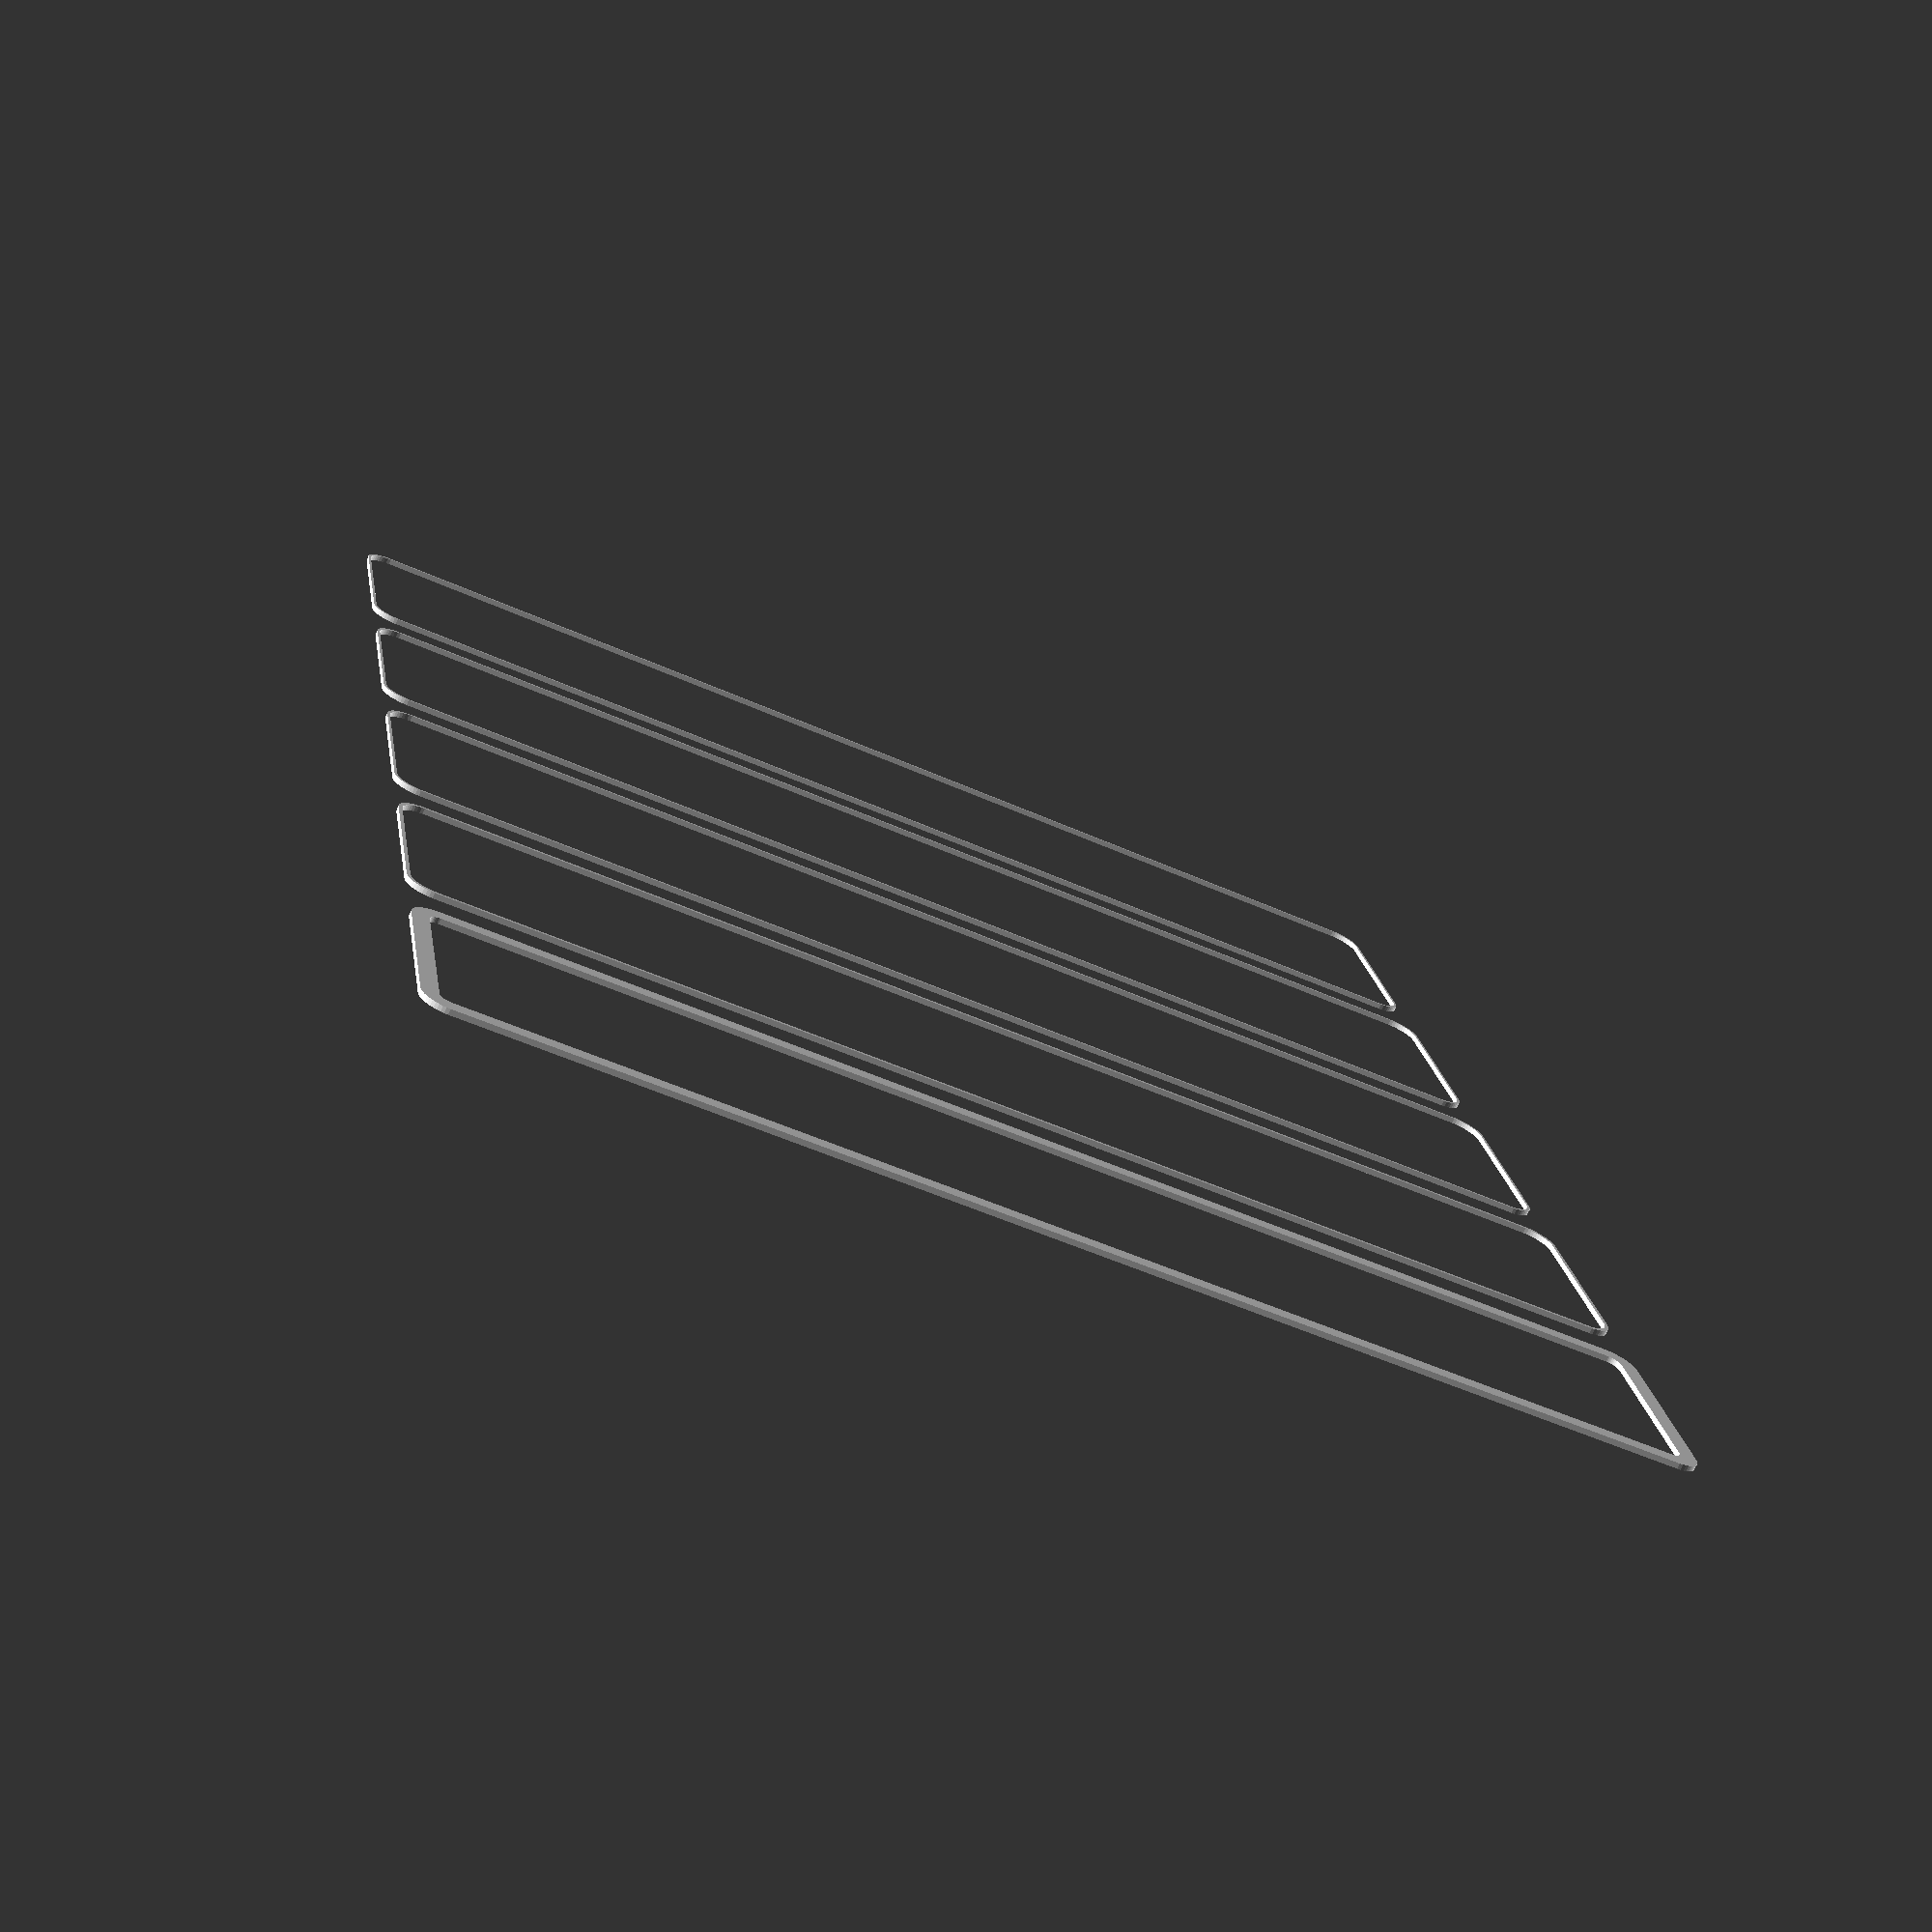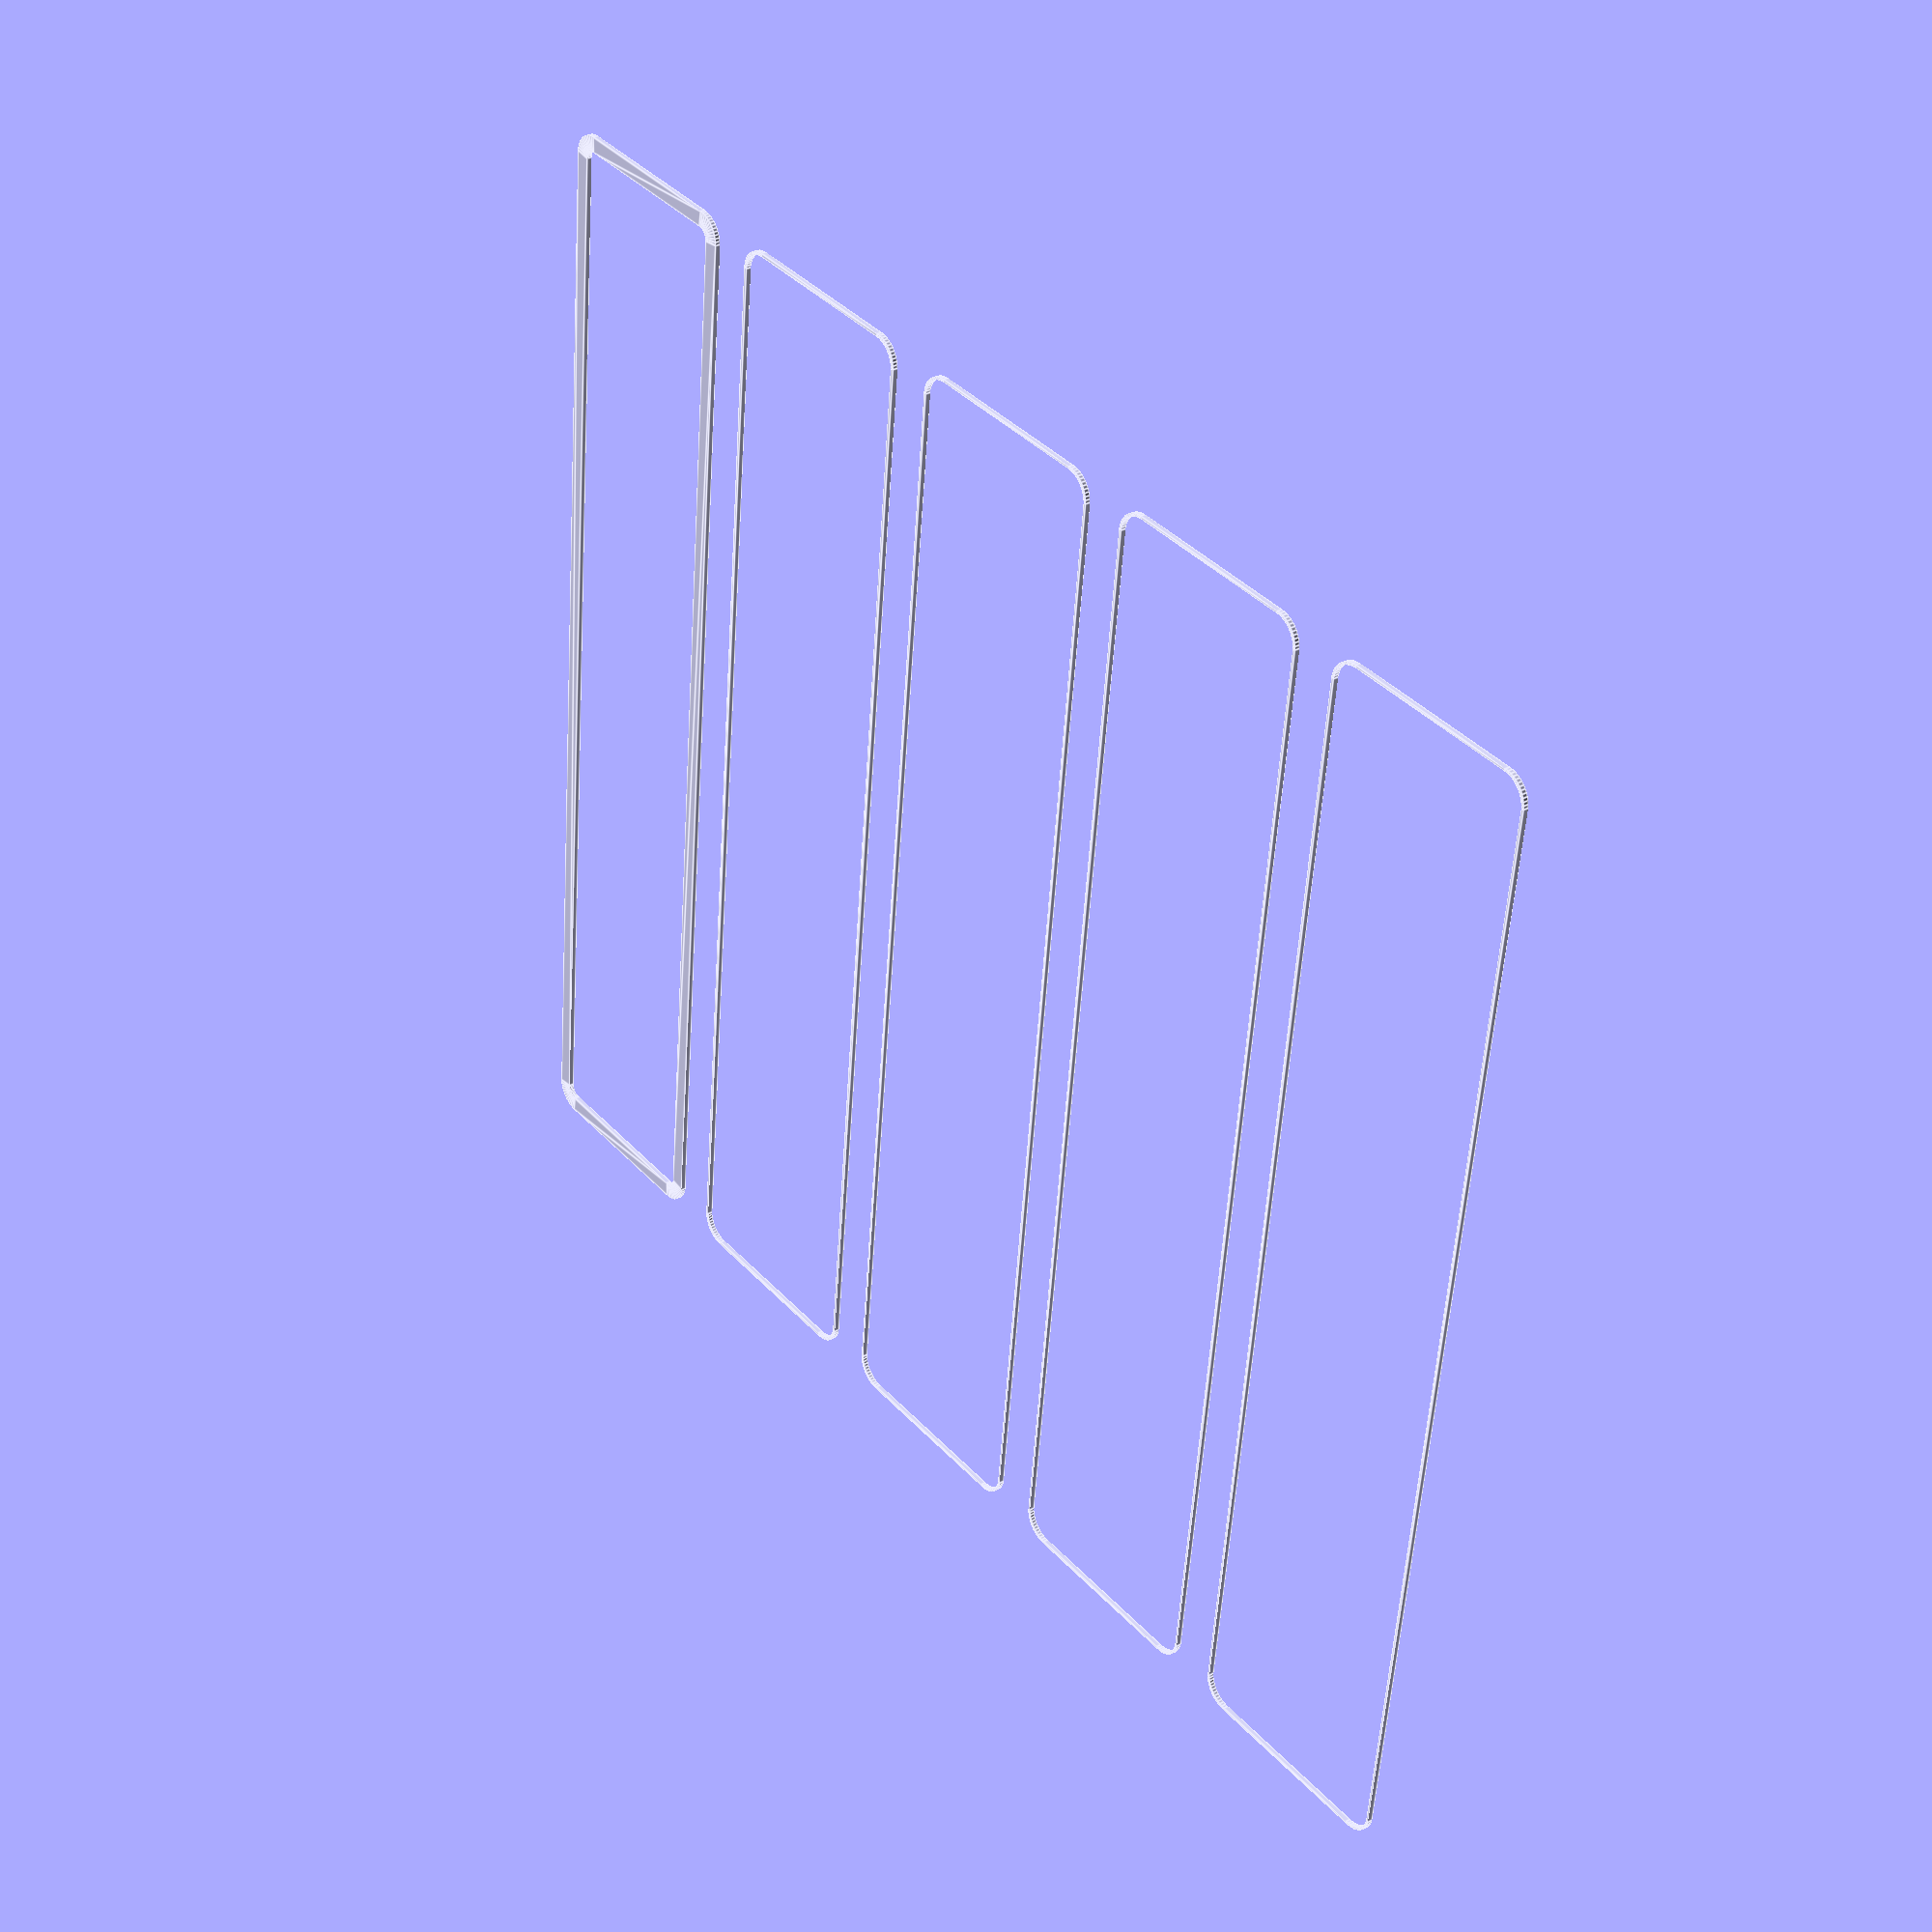
<openscad>
$fn = 50;


union() {
	translate(v = [0, 0, 0]) {
		projection() {
			intersection() {
				translate(v = [-500, -500, -13.5000000000]) {
					cube(size = [1000, 1000, 0.1000000000]);
				}
				difference() {
					union() {
						hull() {
							translate(v = [-107.5000000000, 17.5000000000, 0]) {
								cylinder(h = 30, r = 5);
							}
							translate(v = [107.5000000000, 17.5000000000, 0]) {
								cylinder(h = 30, r = 5);
							}
							translate(v = [-107.5000000000, -17.5000000000, 0]) {
								cylinder(h = 30, r = 5);
							}
							translate(v = [107.5000000000, -17.5000000000, 0]) {
								cylinder(h = 30, r = 5);
							}
						}
					}
					union() {
						translate(v = [-105.0000000000, -15.0000000000, 1]) {
							rotate(a = [0, 0, 0]) {
								difference() {
									union() {
										cylinder(h = 3, r = 2.9000000000);
										translate(v = [0, 0, -10.0000000000]) {
											cylinder(h = 10, r = 1.5000000000);
										}
										translate(v = [0, 0, -10.0000000000]) {
											cylinder(h = 10, r = 1.8000000000);
										}
										translate(v = [0, 0, -10.0000000000]) {
											cylinder(h = 10, r = 1.5000000000);
										}
									}
									union();
								}
							}
						}
						translate(v = [105.0000000000, -15.0000000000, 1]) {
							rotate(a = [0, 0, 0]) {
								difference() {
									union() {
										cylinder(h = 3, r = 2.9000000000);
										translate(v = [0, 0, -10.0000000000]) {
											cylinder(h = 10, r = 1.5000000000);
										}
										translate(v = [0, 0, -10.0000000000]) {
											cylinder(h = 10, r = 1.8000000000);
										}
										translate(v = [0, 0, -10.0000000000]) {
											cylinder(h = 10, r = 1.5000000000);
										}
									}
									union();
								}
							}
						}
						translate(v = [-105.0000000000, 15.0000000000, 1]) {
							rotate(a = [0, 0, 0]) {
								difference() {
									union() {
										cylinder(h = 3, r = 2.9000000000);
										translate(v = [0, 0, -10.0000000000]) {
											cylinder(h = 10, r = 1.5000000000);
										}
										translate(v = [0, 0, -10.0000000000]) {
											cylinder(h = 10, r = 1.8000000000);
										}
										translate(v = [0, 0, -10.0000000000]) {
											cylinder(h = 10, r = 1.5000000000);
										}
									}
									union();
								}
							}
						}
						translate(v = [105.0000000000, 15.0000000000, 1]) {
							rotate(a = [0, 0, 0]) {
								difference() {
									union() {
										cylinder(h = 3, r = 2.9000000000);
										translate(v = [0, 0, -10.0000000000]) {
											cylinder(h = 10, r = 1.5000000000);
										}
										translate(v = [0, 0, -10.0000000000]) {
											cylinder(h = 10, r = 1.8000000000);
										}
										translate(v = [0, 0, -10.0000000000]) {
											cylinder(h = 10, r = 1.5000000000);
										}
									}
									union();
								}
							}
						}
						translate(v = [0, 0, 1]) {
							hull() {
								union() {
									translate(v = [-107.2500000000, 17.2500000000, 4.7500000000]) {
										cylinder(h = 40.5000000000, r = 4.7500000000);
									}
									translate(v = [-107.2500000000, 17.2500000000, 4.7500000000]) {
										sphere(r = 4.7500000000);
									}
									translate(v = [-107.2500000000, 17.2500000000, 45.2500000000]) {
										sphere(r = 4.7500000000);
									}
								}
								union() {
									translate(v = [107.2500000000, 17.2500000000, 4.7500000000]) {
										cylinder(h = 40.5000000000, r = 4.7500000000);
									}
									translate(v = [107.2500000000, 17.2500000000, 4.7500000000]) {
										sphere(r = 4.7500000000);
									}
									translate(v = [107.2500000000, 17.2500000000, 45.2500000000]) {
										sphere(r = 4.7500000000);
									}
								}
								union() {
									translate(v = [-107.2500000000, -17.2500000000, 4.7500000000]) {
										cylinder(h = 40.5000000000, r = 4.7500000000);
									}
									translate(v = [-107.2500000000, -17.2500000000, 4.7500000000]) {
										sphere(r = 4.7500000000);
									}
									translate(v = [-107.2500000000, -17.2500000000, 45.2500000000]) {
										sphere(r = 4.7500000000);
									}
								}
								union() {
									translate(v = [107.2500000000, -17.2500000000, 4.7500000000]) {
										cylinder(h = 40.5000000000, r = 4.7500000000);
									}
									translate(v = [107.2500000000, -17.2500000000, 4.7500000000]) {
										sphere(r = 4.7500000000);
									}
									translate(v = [107.2500000000, -17.2500000000, 45.2500000000]) {
										sphere(r = 4.7500000000);
									}
								}
							}
						}
					}
				}
			}
		}
	}
	translate(v = [0, 54, 0]) {
		projection() {
			intersection() {
				translate(v = [-500, -500, -10.5000000000]) {
					cube(size = [1000, 1000, 0.1000000000]);
				}
				difference() {
					union() {
						hull() {
							translate(v = [-107.5000000000, 17.5000000000, 0]) {
								cylinder(h = 30, r = 5);
							}
							translate(v = [107.5000000000, 17.5000000000, 0]) {
								cylinder(h = 30, r = 5);
							}
							translate(v = [-107.5000000000, -17.5000000000, 0]) {
								cylinder(h = 30, r = 5);
							}
							translate(v = [107.5000000000, -17.5000000000, 0]) {
								cylinder(h = 30, r = 5);
							}
						}
					}
					union() {
						translate(v = [-105.0000000000, -15.0000000000, 1]) {
							rotate(a = [0, 0, 0]) {
								difference() {
									union() {
										cylinder(h = 3, r = 2.9000000000);
										translate(v = [0, 0, -10.0000000000]) {
											cylinder(h = 10, r = 1.5000000000);
										}
										translate(v = [0, 0, -10.0000000000]) {
											cylinder(h = 10, r = 1.8000000000);
										}
										translate(v = [0, 0, -10.0000000000]) {
											cylinder(h = 10, r = 1.5000000000);
										}
									}
									union();
								}
							}
						}
						translate(v = [105.0000000000, -15.0000000000, 1]) {
							rotate(a = [0, 0, 0]) {
								difference() {
									union() {
										cylinder(h = 3, r = 2.9000000000);
										translate(v = [0, 0, -10.0000000000]) {
											cylinder(h = 10, r = 1.5000000000);
										}
										translate(v = [0, 0, -10.0000000000]) {
											cylinder(h = 10, r = 1.8000000000);
										}
										translate(v = [0, 0, -10.0000000000]) {
											cylinder(h = 10, r = 1.5000000000);
										}
									}
									union();
								}
							}
						}
						translate(v = [-105.0000000000, 15.0000000000, 1]) {
							rotate(a = [0, 0, 0]) {
								difference() {
									union() {
										cylinder(h = 3, r = 2.9000000000);
										translate(v = [0, 0, -10.0000000000]) {
											cylinder(h = 10, r = 1.5000000000);
										}
										translate(v = [0, 0, -10.0000000000]) {
											cylinder(h = 10, r = 1.8000000000);
										}
										translate(v = [0, 0, -10.0000000000]) {
											cylinder(h = 10, r = 1.5000000000);
										}
									}
									union();
								}
							}
						}
						translate(v = [105.0000000000, 15.0000000000, 1]) {
							rotate(a = [0, 0, 0]) {
								difference() {
									union() {
										cylinder(h = 3, r = 2.9000000000);
										translate(v = [0, 0, -10.0000000000]) {
											cylinder(h = 10, r = 1.5000000000);
										}
										translate(v = [0, 0, -10.0000000000]) {
											cylinder(h = 10, r = 1.8000000000);
										}
										translate(v = [0, 0, -10.0000000000]) {
											cylinder(h = 10, r = 1.5000000000);
										}
									}
									union();
								}
							}
						}
						translate(v = [0, 0, 1]) {
							hull() {
								union() {
									translate(v = [-107.2500000000, 17.2500000000, 4.7500000000]) {
										cylinder(h = 40.5000000000, r = 4.7500000000);
									}
									translate(v = [-107.2500000000, 17.2500000000, 4.7500000000]) {
										sphere(r = 4.7500000000);
									}
									translate(v = [-107.2500000000, 17.2500000000, 45.2500000000]) {
										sphere(r = 4.7500000000);
									}
								}
								union() {
									translate(v = [107.2500000000, 17.2500000000, 4.7500000000]) {
										cylinder(h = 40.5000000000, r = 4.7500000000);
									}
									translate(v = [107.2500000000, 17.2500000000, 4.7500000000]) {
										sphere(r = 4.7500000000);
									}
									translate(v = [107.2500000000, 17.2500000000, 45.2500000000]) {
										sphere(r = 4.7500000000);
									}
								}
								union() {
									translate(v = [-107.2500000000, -17.2500000000, 4.7500000000]) {
										cylinder(h = 40.5000000000, r = 4.7500000000);
									}
									translate(v = [-107.2500000000, -17.2500000000, 4.7500000000]) {
										sphere(r = 4.7500000000);
									}
									translate(v = [-107.2500000000, -17.2500000000, 45.2500000000]) {
										sphere(r = 4.7500000000);
									}
								}
								union() {
									translate(v = [107.2500000000, -17.2500000000, 4.7500000000]) {
										cylinder(h = 40.5000000000, r = 4.7500000000);
									}
									translate(v = [107.2500000000, -17.2500000000, 4.7500000000]) {
										sphere(r = 4.7500000000);
									}
									translate(v = [107.2500000000, -17.2500000000, 45.2500000000]) {
										sphere(r = 4.7500000000);
									}
								}
							}
						}
					}
				}
			}
		}
	}
	translate(v = [0, 108, 0]) {
		projection() {
			intersection() {
				translate(v = [-500, -500, -7.5000000000]) {
					cube(size = [1000, 1000, 0.1000000000]);
				}
				difference() {
					union() {
						hull() {
							translate(v = [-107.5000000000, 17.5000000000, 0]) {
								cylinder(h = 30, r = 5);
							}
							translate(v = [107.5000000000, 17.5000000000, 0]) {
								cylinder(h = 30, r = 5);
							}
							translate(v = [-107.5000000000, -17.5000000000, 0]) {
								cylinder(h = 30, r = 5);
							}
							translate(v = [107.5000000000, -17.5000000000, 0]) {
								cylinder(h = 30, r = 5);
							}
						}
					}
					union() {
						translate(v = [-105.0000000000, -15.0000000000, 1]) {
							rotate(a = [0, 0, 0]) {
								difference() {
									union() {
										cylinder(h = 3, r = 2.9000000000);
										translate(v = [0, 0, -10.0000000000]) {
											cylinder(h = 10, r = 1.5000000000);
										}
										translate(v = [0, 0, -10.0000000000]) {
											cylinder(h = 10, r = 1.8000000000);
										}
										translate(v = [0, 0, -10.0000000000]) {
											cylinder(h = 10, r = 1.5000000000);
										}
									}
									union();
								}
							}
						}
						translate(v = [105.0000000000, -15.0000000000, 1]) {
							rotate(a = [0, 0, 0]) {
								difference() {
									union() {
										cylinder(h = 3, r = 2.9000000000);
										translate(v = [0, 0, -10.0000000000]) {
											cylinder(h = 10, r = 1.5000000000);
										}
										translate(v = [0, 0, -10.0000000000]) {
											cylinder(h = 10, r = 1.8000000000);
										}
										translate(v = [0, 0, -10.0000000000]) {
											cylinder(h = 10, r = 1.5000000000);
										}
									}
									union();
								}
							}
						}
						translate(v = [-105.0000000000, 15.0000000000, 1]) {
							rotate(a = [0, 0, 0]) {
								difference() {
									union() {
										cylinder(h = 3, r = 2.9000000000);
										translate(v = [0, 0, -10.0000000000]) {
											cylinder(h = 10, r = 1.5000000000);
										}
										translate(v = [0, 0, -10.0000000000]) {
											cylinder(h = 10, r = 1.8000000000);
										}
										translate(v = [0, 0, -10.0000000000]) {
											cylinder(h = 10, r = 1.5000000000);
										}
									}
									union();
								}
							}
						}
						translate(v = [105.0000000000, 15.0000000000, 1]) {
							rotate(a = [0, 0, 0]) {
								difference() {
									union() {
										cylinder(h = 3, r = 2.9000000000);
										translate(v = [0, 0, -10.0000000000]) {
											cylinder(h = 10, r = 1.5000000000);
										}
										translate(v = [0, 0, -10.0000000000]) {
											cylinder(h = 10, r = 1.8000000000);
										}
										translate(v = [0, 0, -10.0000000000]) {
											cylinder(h = 10, r = 1.5000000000);
										}
									}
									union();
								}
							}
						}
						translate(v = [0, 0, 1]) {
							hull() {
								union() {
									translate(v = [-107.2500000000, 17.2500000000, 4.7500000000]) {
										cylinder(h = 40.5000000000, r = 4.7500000000);
									}
									translate(v = [-107.2500000000, 17.2500000000, 4.7500000000]) {
										sphere(r = 4.7500000000);
									}
									translate(v = [-107.2500000000, 17.2500000000, 45.2500000000]) {
										sphere(r = 4.7500000000);
									}
								}
								union() {
									translate(v = [107.2500000000, 17.2500000000, 4.7500000000]) {
										cylinder(h = 40.5000000000, r = 4.7500000000);
									}
									translate(v = [107.2500000000, 17.2500000000, 4.7500000000]) {
										sphere(r = 4.7500000000);
									}
									translate(v = [107.2500000000, 17.2500000000, 45.2500000000]) {
										sphere(r = 4.7500000000);
									}
								}
								union() {
									translate(v = [-107.2500000000, -17.2500000000, 4.7500000000]) {
										cylinder(h = 40.5000000000, r = 4.7500000000);
									}
									translate(v = [-107.2500000000, -17.2500000000, 4.7500000000]) {
										sphere(r = 4.7500000000);
									}
									translate(v = [-107.2500000000, -17.2500000000, 45.2500000000]) {
										sphere(r = 4.7500000000);
									}
								}
								union() {
									translate(v = [107.2500000000, -17.2500000000, 4.7500000000]) {
										cylinder(h = 40.5000000000, r = 4.7500000000);
									}
									translate(v = [107.2500000000, -17.2500000000, 4.7500000000]) {
										sphere(r = 4.7500000000);
									}
									translate(v = [107.2500000000, -17.2500000000, 45.2500000000]) {
										sphere(r = 4.7500000000);
									}
								}
							}
						}
					}
				}
			}
		}
	}
	translate(v = [0, 162, 0]) {
		projection() {
			intersection() {
				translate(v = [-500, -500, -4.5000000000]) {
					cube(size = [1000, 1000, 0.1000000000]);
				}
				difference() {
					union() {
						hull() {
							translate(v = [-107.5000000000, 17.5000000000, 0]) {
								cylinder(h = 30, r = 5);
							}
							translate(v = [107.5000000000, 17.5000000000, 0]) {
								cylinder(h = 30, r = 5);
							}
							translate(v = [-107.5000000000, -17.5000000000, 0]) {
								cylinder(h = 30, r = 5);
							}
							translate(v = [107.5000000000, -17.5000000000, 0]) {
								cylinder(h = 30, r = 5);
							}
						}
					}
					union() {
						translate(v = [-105.0000000000, -15.0000000000, 1]) {
							rotate(a = [0, 0, 0]) {
								difference() {
									union() {
										cylinder(h = 3, r = 2.9000000000);
										translate(v = [0, 0, -10.0000000000]) {
											cylinder(h = 10, r = 1.5000000000);
										}
										translate(v = [0, 0, -10.0000000000]) {
											cylinder(h = 10, r = 1.8000000000);
										}
										translate(v = [0, 0, -10.0000000000]) {
											cylinder(h = 10, r = 1.5000000000);
										}
									}
									union();
								}
							}
						}
						translate(v = [105.0000000000, -15.0000000000, 1]) {
							rotate(a = [0, 0, 0]) {
								difference() {
									union() {
										cylinder(h = 3, r = 2.9000000000);
										translate(v = [0, 0, -10.0000000000]) {
											cylinder(h = 10, r = 1.5000000000);
										}
										translate(v = [0, 0, -10.0000000000]) {
											cylinder(h = 10, r = 1.8000000000);
										}
										translate(v = [0, 0, -10.0000000000]) {
											cylinder(h = 10, r = 1.5000000000);
										}
									}
									union();
								}
							}
						}
						translate(v = [-105.0000000000, 15.0000000000, 1]) {
							rotate(a = [0, 0, 0]) {
								difference() {
									union() {
										cylinder(h = 3, r = 2.9000000000);
										translate(v = [0, 0, -10.0000000000]) {
											cylinder(h = 10, r = 1.5000000000);
										}
										translate(v = [0, 0, -10.0000000000]) {
											cylinder(h = 10, r = 1.8000000000);
										}
										translate(v = [0, 0, -10.0000000000]) {
											cylinder(h = 10, r = 1.5000000000);
										}
									}
									union();
								}
							}
						}
						translate(v = [105.0000000000, 15.0000000000, 1]) {
							rotate(a = [0, 0, 0]) {
								difference() {
									union() {
										cylinder(h = 3, r = 2.9000000000);
										translate(v = [0, 0, -10.0000000000]) {
											cylinder(h = 10, r = 1.5000000000);
										}
										translate(v = [0, 0, -10.0000000000]) {
											cylinder(h = 10, r = 1.8000000000);
										}
										translate(v = [0, 0, -10.0000000000]) {
											cylinder(h = 10, r = 1.5000000000);
										}
									}
									union();
								}
							}
						}
						translate(v = [0, 0, 1]) {
							hull() {
								union() {
									translate(v = [-107.2500000000, 17.2500000000, 4.7500000000]) {
										cylinder(h = 40.5000000000, r = 4.7500000000);
									}
									translate(v = [-107.2500000000, 17.2500000000, 4.7500000000]) {
										sphere(r = 4.7500000000);
									}
									translate(v = [-107.2500000000, 17.2500000000, 45.2500000000]) {
										sphere(r = 4.7500000000);
									}
								}
								union() {
									translate(v = [107.2500000000, 17.2500000000, 4.7500000000]) {
										cylinder(h = 40.5000000000, r = 4.7500000000);
									}
									translate(v = [107.2500000000, 17.2500000000, 4.7500000000]) {
										sphere(r = 4.7500000000);
									}
									translate(v = [107.2500000000, 17.2500000000, 45.2500000000]) {
										sphere(r = 4.7500000000);
									}
								}
								union() {
									translate(v = [-107.2500000000, -17.2500000000, 4.7500000000]) {
										cylinder(h = 40.5000000000, r = 4.7500000000);
									}
									translate(v = [-107.2500000000, -17.2500000000, 4.7500000000]) {
										sphere(r = 4.7500000000);
									}
									translate(v = [-107.2500000000, -17.2500000000, 45.2500000000]) {
										sphere(r = 4.7500000000);
									}
								}
								union() {
									translate(v = [107.2500000000, -17.2500000000, 4.7500000000]) {
										cylinder(h = 40.5000000000, r = 4.7500000000);
									}
									translate(v = [107.2500000000, -17.2500000000, 4.7500000000]) {
										sphere(r = 4.7500000000);
									}
									translate(v = [107.2500000000, -17.2500000000, 45.2500000000]) {
										sphere(r = 4.7500000000);
									}
								}
							}
						}
					}
				}
			}
		}
	}
	translate(v = [0, 216, 0]) {
		projection() {
			intersection() {
				translate(v = [-500, -500, -1.5000000000]) {
					cube(size = [1000, 1000, 0.1000000000]);
				}
				difference() {
					union() {
						hull() {
							translate(v = [-107.5000000000, 17.5000000000, 0]) {
								cylinder(h = 30, r = 5);
							}
							translate(v = [107.5000000000, 17.5000000000, 0]) {
								cylinder(h = 30, r = 5);
							}
							translate(v = [-107.5000000000, -17.5000000000, 0]) {
								cylinder(h = 30, r = 5);
							}
							translate(v = [107.5000000000, -17.5000000000, 0]) {
								cylinder(h = 30, r = 5);
							}
						}
					}
					union() {
						translate(v = [-105.0000000000, -15.0000000000, 1]) {
							rotate(a = [0, 0, 0]) {
								difference() {
									union() {
										cylinder(h = 3, r = 2.9000000000);
										translate(v = [0, 0, -10.0000000000]) {
											cylinder(h = 10, r = 1.5000000000);
										}
										translate(v = [0, 0, -10.0000000000]) {
											cylinder(h = 10, r = 1.8000000000);
										}
										translate(v = [0, 0, -10.0000000000]) {
											cylinder(h = 10, r = 1.5000000000);
										}
									}
									union();
								}
							}
						}
						translate(v = [105.0000000000, -15.0000000000, 1]) {
							rotate(a = [0, 0, 0]) {
								difference() {
									union() {
										cylinder(h = 3, r = 2.9000000000);
										translate(v = [0, 0, -10.0000000000]) {
											cylinder(h = 10, r = 1.5000000000);
										}
										translate(v = [0, 0, -10.0000000000]) {
											cylinder(h = 10, r = 1.8000000000);
										}
										translate(v = [0, 0, -10.0000000000]) {
											cylinder(h = 10, r = 1.5000000000);
										}
									}
									union();
								}
							}
						}
						translate(v = [-105.0000000000, 15.0000000000, 1]) {
							rotate(a = [0, 0, 0]) {
								difference() {
									union() {
										cylinder(h = 3, r = 2.9000000000);
										translate(v = [0, 0, -10.0000000000]) {
											cylinder(h = 10, r = 1.5000000000);
										}
										translate(v = [0, 0, -10.0000000000]) {
											cylinder(h = 10, r = 1.8000000000);
										}
										translate(v = [0, 0, -10.0000000000]) {
											cylinder(h = 10, r = 1.5000000000);
										}
									}
									union();
								}
							}
						}
						translate(v = [105.0000000000, 15.0000000000, 1]) {
							rotate(a = [0, 0, 0]) {
								difference() {
									union() {
										cylinder(h = 3, r = 2.9000000000);
										translate(v = [0, 0, -10.0000000000]) {
											cylinder(h = 10, r = 1.5000000000);
										}
										translate(v = [0, 0, -10.0000000000]) {
											cylinder(h = 10, r = 1.8000000000);
										}
										translate(v = [0, 0, -10.0000000000]) {
											cylinder(h = 10, r = 1.5000000000);
										}
									}
									union();
								}
							}
						}
						translate(v = [0, 0, 1]) {
							hull() {
								union() {
									translate(v = [-107.2500000000, 17.2500000000, 4.7500000000]) {
										cylinder(h = 40.5000000000, r = 4.7500000000);
									}
									translate(v = [-107.2500000000, 17.2500000000, 4.7500000000]) {
										sphere(r = 4.7500000000);
									}
									translate(v = [-107.2500000000, 17.2500000000, 45.2500000000]) {
										sphere(r = 4.7500000000);
									}
								}
								union() {
									translate(v = [107.2500000000, 17.2500000000, 4.7500000000]) {
										cylinder(h = 40.5000000000, r = 4.7500000000);
									}
									translate(v = [107.2500000000, 17.2500000000, 4.7500000000]) {
										sphere(r = 4.7500000000);
									}
									translate(v = [107.2500000000, 17.2500000000, 45.2500000000]) {
										sphere(r = 4.7500000000);
									}
								}
								union() {
									translate(v = [-107.2500000000, -17.2500000000, 4.7500000000]) {
										cylinder(h = 40.5000000000, r = 4.7500000000);
									}
									translate(v = [-107.2500000000, -17.2500000000, 4.7500000000]) {
										sphere(r = 4.7500000000);
									}
									translate(v = [-107.2500000000, -17.2500000000, 45.2500000000]) {
										sphere(r = 4.7500000000);
									}
								}
								union() {
									translate(v = [107.2500000000, -17.2500000000, 4.7500000000]) {
										cylinder(h = 40.5000000000, r = 4.7500000000);
									}
									translate(v = [107.2500000000, -17.2500000000, 4.7500000000]) {
										sphere(r = 4.7500000000);
									}
									translate(v = [107.2500000000, -17.2500000000, 45.2500000000]) {
										sphere(r = 4.7500000000);
									}
								}
							}
						}
					}
				}
			}
		}
	}
	translate(v = [0, 270, 0]) {
		projection() {
			intersection() {
				translate(v = [-500, -500, 1.5000000000]) {
					cube(size = [1000, 1000, 0.1000000000]);
				}
				difference() {
					union() {
						hull() {
							translate(v = [-107.5000000000, 17.5000000000, 0]) {
								cylinder(h = 30, r = 5);
							}
							translate(v = [107.5000000000, 17.5000000000, 0]) {
								cylinder(h = 30, r = 5);
							}
							translate(v = [-107.5000000000, -17.5000000000, 0]) {
								cylinder(h = 30, r = 5);
							}
							translate(v = [107.5000000000, -17.5000000000, 0]) {
								cylinder(h = 30, r = 5);
							}
						}
					}
					union() {
						translate(v = [-105.0000000000, -15.0000000000, 1]) {
							rotate(a = [0, 0, 0]) {
								difference() {
									union() {
										cylinder(h = 3, r = 2.9000000000);
										translate(v = [0, 0, -10.0000000000]) {
											cylinder(h = 10, r = 1.5000000000);
										}
										translate(v = [0, 0, -10.0000000000]) {
											cylinder(h = 10, r = 1.8000000000);
										}
										translate(v = [0, 0, -10.0000000000]) {
											cylinder(h = 10, r = 1.5000000000);
										}
									}
									union();
								}
							}
						}
						translate(v = [105.0000000000, -15.0000000000, 1]) {
							rotate(a = [0, 0, 0]) {
								difference() {
									union() {
										cylinder(h = 3, r = 2.9000000000);
										translate(v = [0, 0, -10.0000000000]) {
											cylinder(h = 10, r = 1.5000000000);
										}
										translate(v = [0, 0, -10.0000000000]) {
											cylinder(h = 10, r = 1.8000000000);
										}
										translate(v = [0, 0, -10.0000000000]) {
											cylinder(h = 10, r = 1.5000000000);
										}
									}
									union();
								}
							}
						}
						translate(v = [-105.0000000000, 15.0000000000, 1]) {
							rotate(a = [0, 0, 0]) {
								difference() {
									union() {
										cylinder(h = 3, r = 2.9000000000);
										translate(v = [0, 0, -10.0000000000]) {
											cylinder(h = 10, r = 1.5000000000);
										}
										translate(v = [0, 0, -10.0000000000]) {
											cylinder(h = 10, r = 1.8000000000);
										}
										translate(v = [0, 0, -10.0000000000]) {
											cylinder(h = 10, r = 1.5000000000);
										}
									}
									union();
								}
							}
						}
						translate(v = [105.0000000000, 15.0000000000, 1]) {
							rotate(a = [0, 0, 0]) {
								difference() {
									union() {
										cylinder(h = 3, r = 2.9000000000);
										translate(v = [0, 0, -10.0000000000]) {
											cylinder(h = 10, r = 1.5000000000);
										}
										translate(v = [0, 0, -10.0000000000]) {
											cylinder(h = 10, r = 1.8000000000);
										}
										translate(v = [0, 0, -10.0000000000]) {
											cylinder(h = 10, r = 1.5000000000);
										}
									}
									union();
								}
							}
						}
						translate(v = [0, 0, 1]) {
							hull() {
								union() {
									translate(v = [-107.2500000000, 17.2500000000, 4.7500000000]) {
										cylinder(h = 40.5000000000, r = 4.7500000000);
									}
									translate(v = [-107.2500000000, 17.2500000000, 4.7500000000]) {
										sphere(r = 4.7500000000);
									}
									translate(v = [-107.2500000000, 17.2500000000, 45.2500000000]) {
										sphere(r = 4.7500000000);
									}
								}
								union() {
									translate(v = [107.2500000000, 17.2500000000, 4.7500000000]) {
										cylinder(h = 40.5000000000, r = 4.7500000000);
									}
									translate(v = [107.2500000000, 17.2500000000, 4.7500000000]) {
										sphere(r = 4.7500000000);
									}
									translate(v = [107.2500000000, 17.2500000000, 45.2500000000]) {
										sphere(r = 4.7500000000);
									}
								}
								union() {
									translate(v = [-107.2500000000, -17.2500000000, 4.7500000000]) {
										cylinder(h = 40.5000000000, r = 4.7500000000);
									}
									translate(v = [-107.2500000000, -17.2500000000, 4.7500000000]) {
										sphere(r = 4.7500000000);
									}
									translate(v = [-107.2500000000, -17.2500000000, 45.2500000000]) {
										sphere(r = 4.7500000000);
									}
								}
								union() {
									translate(v = [107.2500000000, -17.2500000000, 4.7500000000]) {
										cylinder(h = 40.5000000000, r = 4.7500000000);
									}
									translate(v = [107.2500000000, -17.2500000000, 4.7500000000]) {
										sphere(r = 4.7500000000);
									}
									translate(v = [107.2500000000, -17.2500000000, 45.2500000000]) {
										sphere(r = 4.7500000000);
									}
								}
							}
						}
					}
				}
			}
		}
	}
	translate(v = [0, 324, 0]) {
		projection() {
			intersection() {
				translate(v = [-500, -500, 4.5000000000]) {
					cube(size = [1000, 1000, 0.1000000000]);
				}
				difference() {
					union() {
						hull() {
							translate(v = [-107.5000000000, 17.5000000000, 0]) {
								cylinder(h = 30, r = 5);
							}
							translate(v = [107.5000000000, 17.5000000000, 0]) {
								cylinder(h = 30, r = 5);
							}
							translate(v = [-107.5000000000, -17.5000000000, 0]) {
								cylinder(h = 30, r = 5);
							}
							translate(v = [107.5000000000, -17.5000000000, 0]) {
								cylinder(h = 30, r = 5);
							}
						}
					}
					union() {
						translate(v = [-105.0000000000, -15.0000000000, 1]) {
							rotate(a = [0, 0, 0]) {
								difference() {
									union() {
										cylinder(h = 3, r = 2.9000000000);
										translate(v = [0, 0, -10.0000000000]) {
											cylinder(h = 10, r = 1.5000000000);
										}
										translate(v = [0, 0, -10.0000000000]) {
											cylinder(h = 10, r = 1.8000000000);
										}
										translate(v = [0, 0, -10.0000000000]) {
											cylinder(h = 10, r = 1.5000000000);
										}
									}
									union();
								}
							}
						}
						translate(v = [105.0000000000, -15.0000000000, 1]) {
							rotate(a = [0, 0, 0]) {
								difference() {
									union() {
										cylinder(h = 3, r = 2.9000000000);
										translate(v = [0, 0, -10.0000000000]) {
											cylinder(h = 10, r = 1.5000000000);
										}
										translate(v = [0, 0, -10.0000000000]) {
											cylinder(h = 10, r = 1.8000000000);
										}
										translate(v = [0, 0, -10.0000000000]) {
											cylinder(h = 10, r = 1.5000000000);
										}
									}
									union();
								}
							}
						}
						translate(v = [-105.0000000000, 15.0000000000, 1]) {
							rotate(a = [0, 0, 0]) {
								difference() {
									union() {
										cylinder(h = 3, r = 2.9000000000);
										translate(v = [0, 0, -10.0000000000]) {
											cylinder(h = 10, r = 1.5000000000);
										}
										translate(v = [0, 0, -10.0000000000]) {
											cylinder(h = 10, r = 1.8000000000);
										}
										translate(v = [0, 0, -10.0000000000]) {
											cylinder(h = 10, r = 1.5000000000);
										}
									}
									union();
								}
							}
						}
						translate(v = [105.0000000000, 15.0000000000, 1]) {
							rotate(a = [0, 0, 0]) {
								difference() {
									union() {
										cylinder(h = 3, r = 2.9000000000);
										translate(v = [0, 0, -10.0000000000]) {
											cylinder(h = 10, r = 1.5000000000);
										}
										translate(v = [0, 0, -10.0000000000]) {
											cylinder(h = 10, r = 1.8000000000);
										}
										translate(v = [0, 0, -10.0000000000]) {
											cylinder(h = 10, r = 1.5000000000);
										}
									}
									union();
								}
							}
						}
						translate(v = [0, 0, 1]) {
							hull() {
								union() {
									translate(v = [-107.2500000000, 17.2500000000, 4.7500000000]) {
										cylinder(h = 40.5000000000, r = 4.7500000000);
									}
									translate(v = [-107.2500000000, 17.2500000000, 4.7500000000]) {
										sphere(r = 4.7500000000);
									}
									translate(v = [-107.2500000000, 17.2500000000, 45.2500000000]) {
										sphere(r = 4.7500000000);
									}
								}
								union() {
									translate(v = [107.2500000000, 17.2500000000, 4.7500000000]) {
										cylinder(h = 40.5000000000, r = 4.7500000000);
									}
									translate(v = [107.2500000000, 17.2500000000, 4.7500000000]) {
										sphere(r = 4.7500000000);
									}
									translate(v = [107.2500000000, 17.2500000000, 45.2500000000]) {
										sphere(r = 4.7500000000);
									}
								}
								union() {
									translate(v = [-107.2500000000, -17.2500000000, 4.7500000000]) {
										cylinder(h = 40.5000000000, r = 4.7500000000);
									}
									translate(v = [-107.2500000000, -17.2500000000, 4.7500000000]) {
										sphere(r = 4.7500000000);
									}
									translate(v = [-107.2500000000, -17.2500000000, 45.2500000000]) {
										sphere(r = 4.7500000000);
									}
								}
								union() {
									translate(v = [107.2500000000, -17.2500000000, 4.7500000000]) {
										cylinder(h = 40.5000000000, r = 4.7500000000);
									}
									translate(v = [107.2500000000, -17.2500000000, 4.7500000000]) {
										sphere(r = 4.7500000000);
									}
									translate(v = [107.2500000000, -17.2500000000, 45.2500000000]) {
										sphere(r = 4.7500000000);
									}
								}
							}
						}
					}
				}
			}
		}
	}
	translate(v = [0, 378, 0]) {
		projection() {
			intersection() {
				translate(v = [-500, -500, 7.5000000000]) {
					cube(size = [1000, 1000, 0.1000000000]);
				}
				difference() {
					union() {
						hull() {
							translate(v = [-107.5000000000, 17.5000000000, 0]) {
								cylinder(h = 30, r = 5);
							}
							translate(v = [107.5000000000, 17.5000000000, 0]) {
								cylinder(h = 30, r = 5);
							}
							translate(v = [-107.5000000000, -17.5000000000, 0]) {
								cylinder(h = 30, r = 5);
							}
							translate(v = [107.5000000000, -17.5000000000, 0]) {
								cylinder(h = 30, r = 5);
							}
						}
					}
					union() {
						translate(v = [-105.0000000000, -15.0000000000, 1]) {
							rotate(a = [0, 0, 0]) {
								difference() {
									union() {
										cylinder(h = 3, r = 2.9000000000);
										translate(v = [0, 0, -10.0000000000]) {
											cylinder(h = 10, r = 1.5000000000);
										}
										translate(v = [0, 0, -10.0000000000]) {
											cylinder(h = 10, r = 1.8000000000);
										}
										translate(v = [0, 0, -10.0000000000]) {
											cylinder(h = 10, r = 1.5000000000);
										}
									}
									union();
								}
							}
						}
						translate(v = [105.0000000000, -15.0000000000, 1]) {
							rotate(a = [0, 0, 0]) {
								difference() {
									union() {
										cylinder(h = 3, r = 2.9000000000);
										translate(v = [0, 0, -10.0000000000]) {
											cylinder(h = 10, r = 1.5000000000);
										}
										translate(v = [0, 0, -10.0000000000]) {
											cylinder(h = 10, r = 1.8000000000);
										}
										translate(v = [0, 0, -10.0000000000]) {
											cylinder(h = 10, r = 1.5000000000);
										}
									}
									union();
								}
							}
						}
						translate(v = [-105.0000000000, 15.0000000000, 1]) {
							rotate(a = [0, 0, 0]) {
								difference() {
									union() {
										cylinder(h = 3, r = 2.9000000000);
										translate(v = [0, 0, -10.0000000000]) {
											cylinder(h = 10, r = 1.5000000000);
										}
										translate(v = [0, 0, -10.0000000000]) {
											cylinder(h = 10, r = 1.8000000000);
										}
										translate(v = [0, 0, -10.0000000000]) {
											cylinder(h = 10, r = 1.5000000000);
										}
									}
									union();
								}
							}
						}
						translate(v = [105.0000000000, 15.0000000000, 1]) {
							rotate(a = [0, 0, 0]) {
								difference() {
									union() {
										cylinder(h = 3, r = 2.9000000000);
										translate(v = [0, 0, -10.0000000000]) {
											cylinder(h = 10, r = 1.5000000000);
										}
										translate(v = [0, 0, -10.0000000000]) {
											cylinder(h = 10, r = 1.8000000000);
										}
										translate(v = [0, 0, -10.0000000000]) {
											cylinder(h = 10, r = 1.5000000000);
										}
									}
									union();
								}
							}
						}
						translate(v = [0, 0, 1]) {
							hull() {
								union() {
									translate(v = [-107.2500000000, 17.2500000000, 4.7500000000]) {
										cylinder(h = 40.5000000000, r = 4.7500000000);
									}
									translate(v = [-107.2500000000, 17.2500000000, 4.7500000000]) {
										sphere(r = 4.7500000000);
									}
									translate(v = [-107.2500000000, 17.2500000000, 45.2500000000]) {
										sphere(r = 4.7500000000);
									}
								}
								union() {
									translate(v = [107.2500000000, 17.2500000000, 4.7500000000]) {
										cylinder(h = 40.5000000000, r = 4.7500000000);
									}
									translate(v = [107.2500000000, 17.2500000000, 4.7500000000]) {
										sphere(r = 4.7500000000);
									}
									translate(v = [107.2500000000, 17.2500000000, 45.2500000000]) {
										sphere(r = 4.7500000000);
									}
								}
								union() {
									translate(v = [-107.2500000000, -17.2500000000, 4.7500000000]) {
										cylinder(h = 40.5000000000, r = 4.7500000000);
									}
									translate(v = [-107.2500000000, -17.2500000000, 4.7500000000]) {
										sphere(r = 4.7500000000);
									}
									translate(v = [-107.2500000000, -17.2500000000, 45.2500000000]) {
										sphere(r = 4.7500000000);
									}
								}
								union() {
									translate(v = [107.2500000000, -17.2500000000, 4.7500000000]) {
										cylinder(h = 40.5000000000, r = 4.7500000000);
									}
									translate(v = [107.2500000000, -17.2500000000, 4.7500000000]) {
										sphere(r = 4.7500000000);
									}
									translate(v = [107.2500000000, -17.2500000000, 45.2500000000]) {
										sphere(r = 4.7500000000);
									}
								}
							}
						}
					}
				}
			}
		}
	}
	translate(v = [0, 432, 0]) {
		projection() {
			intersection() {
				translate(v = [-500, -500, 10.5000000000]) {
					cube(size = [1000, 1000, 0.1000000000]);
				}
				difference() {
					union() {
						hull() {
							translate(v = [-107.5000000000, 17.5000000000, 0]) {
								cylinder(h = 30, r = 5);
							}
							translate(v = [107.5000000000, 17.5000000000, 0]) {
								cylinder(h = 30, r = 5);
							}
							translate(v = [-107.5000000000, -17.5000000000, 0]) {
								cylinder(h = 30, r = 5);
							}
							translate(v = [107.5000000000, -17.5000000000, 0]) {
								cylinder(h = 30, r = 5);
							}
						}
					}
					union() {
						translate(v = [-105.0000000000, -15.0000000000, 1]) {
							rotate(a = [0, 0, 0]) {
								difference() {
									union() {
										cylinder(h = 3, r = 2.9000000000);
										translate(v = [0, 0, -10.0000000000]) {
											cylinder(h = 10, r = 1.5000000000);
										}
										translate(v = [0, 0, -10.0000000000]) {
											cylinder(h = 10, r = 1.8000000000);
										}
										translate(v = [0, 0, -10.0000000000]) {
											cylinder(h = 10, r = 1.5000000000);
										}
									}
									union();
								}
							}
						}
						translate(v = [105.0000000000, -15.0000000000, 1]) {
							rotate(a = [0, 0, 0]) {
								difference() {
									union() {
										cylinder(h = 3, r = 2.9000000000);
										translate(v = [0, 0, -10.0000000000]) {
											cylinder(h = 10, r = 1.5000000000);
										}
										translate(v = [0, 0, -10.0000000000]) {
											cylinder(h = 10, r = 1.8000000000);
										}
										translate(v = [0, 0, -10.0000000000]) {
											cylinder(h = 10, r = 1.5000000000);
										}
									}
									union();
								}
							}
						}
						translate(v = [-105.0000000000, 15.0000000000, 1]) {
							rotate(a = [0, 0, 0]) {
								difference() {
									union() {
										cylinder(h = 3, r = 2.9000000000);
										translate(v = [0, 0, -10.0000000000]) {
											cylinder(h = 10, r = 1.5000000000);
										}
										translate(v = [0, 0, -10.0000000000]) {
											cylinder(h = 10, r = 1.8000000000);
										}
										translate(v = [0, 0, -10.0000000000]) {
											cylinder(h = 10, r = 1.5000000000);
										}
									}
									union();
								}
							}
						}
						translate(v = [105.0000000000, 15.0000000000, 1]) {
							rotate(a = [0, 0, 0]) {
								difference() {
									union() {
										cylinder(h = 3, r = 2.9000000000);
										translate(v = [0, 0, -10.0000000000]) {
											cylinder(h = 10, r = 1.5000000000);
										}
										translate(v = [0, 0, -10.0000000000]) {
											cylinder(h = 10, r = 1.8000000000);
										}
										translate(v = [0, 0, -10.0000000000]) {
											cylinder(h = 10, r = 1.5000000000);
										}
									}
									union();
								}
							}
						}
						translate(v = [0, 0, 1]) {
							hull() {
								union() {
									translate(v = [-107.2500000000, 17.2500000000, 4.7500000000]) {
										cylinder(h = 40.5000000000, r = 4.7500000000);
									}
									translate(v = [-107.2500000000, 17.2500000000, 4.7500000000]) {
										sphere(r = 4.7500000000);
									}
									translate(v = [-107.2500000000, 17.2500000000, 45.2500000000]) {
										sphere(r = 4.7500000000);
									}
								}
								union() {
									translate(v = [107.2500000000, 17.2500000000, 4.7500000000]) {
										cylinder(h = 40.5000000000, r = 4.7500000000);
									}
									translate(v = [107.2500000000, 17.2500000000, 4.7500000000]) {
										sphere(r = 4.7500000000);
									}
									translate(v = [107.2500000000, 17.2500000000, 45.2500000000]) {
										sphere(r = 4.7500000000);
									}
								}
								union() {
									translate(v = [-107.2500000000, -17.2500000000, 4.7500000000]) {
										cylinder(h = 40.5000000000, r = 4.7500000000);
									}
									translate(v = [-107.2500000000, -17.2500000000, 4.7500000000]) {
										sphere(r = 4.7500000000);
									}
									translate(v = [-107.2500000000, -17.2500000000, 45.2500000000]) {
										sphere(r = 4.7500000000);
									}
								}
								union() {
									translate(v = [107.2500000000, -17.2500000000, 4.7500000000]) {
										cylinder(h = 40.5000000000, r = 4.7500000000);
									}
									translate(v = [107.2500000000, -17.2500000000, 4.7500000000]) {
										sphere(r = 4.7500000000);
									}
									translate(v = [107.2500000000, -17.2500000000, 45.2500000000]) {
										sphere(r = 4.7500000000);
									}
								}
							}
						}
					}
				}
			}
		}
	}
	translate(v = [0, 486, 0]) {
		projection() {
			intersection() {
				translate(v = [-500, -500, 13.5000000000]) {
					cube(size = [1000, 1000, 0.1000000000]);
				}
				difference() {
					union() {
						hull() {
							translate(v = [-107.5000000000, 17.5000000000, 0]) {
								cylinder(h = 30, r = 5);
							}
							translate(v = [107.5000000000, 17.5000000000, 0]) {
								cylinder(h = 30, r = 5);
							}
							translate(v = [-107.5000000000, -17.5000000000, 0]) {
								cylinder(h = 30, r = 5);
							}
							translate(v = [107.5000000000, -17.5000000000, 0]) {
								cylinder(h = 30, r = 5);
							}
						}
					}
					union() {
						translate(v = [-105.0000000000, -15.0000000000, 1]) {
							rotate(a = [0, 0, 0]) {
								difference() {
									union() {
										cylinder(h = 3, r = 2.9000000000);
										translate(v = [0, 0, -10.0000000000]) {
											cylinder(h = 10, r = 1.5000000000);
										}
										translate(v = [0, 0, -10.0000000000]) {
											cylinder(h = 10, r = 1.8000000000);
										}
										translate(v = [0, 0, -10.0000000000]) {
											cylinder(h = 10, r = 1.5000000000);
										}
									}
									union();
								}
							}
						}
						translate(v = [105.0000000000, -15.0000000000, 1]) {
							rotate(a = [0, 0, 0]) {
								difference() {
									union() {
										cylinder(h = 3, r = 2.9000000000);
										translate(v = [0, 0, -10.0000000000]) {
											cylinder(h = 10, r = 1.5000000000);
										}
										translate(v = [0, 0, -10.0000000000]) {
											cylinder(h = 10, r = 1.8000000000);
										}
										translate(v = [0, 0, -10.0000000000]) {
											cylinder(h = 10, r = 1.5000000000);
										}
									}
									union();
								}
							}
						}
						translate(v = [-105.0000000000, 15.0000000000, 1]) {
							rotate(a = [0, 0, 0]) {
								difference() {
									union() {
										cylinder(h = 3, r = 2.9000000000);
										translate(v = [0, 0, -10.0000000000]) {
											cylinder(h = 10, r = 1.5000000000);
										}
										translate(v = [0, 0, -10.0000000000]) {
											cylinder(h = 10, r = 1.8000000000);
										}
										translate(v = [0, 0, -10.0000000000]) {
											cylinder(h = 10, r = 1.5000000000);
										}
									}
									union();
								}
							}
						}
						translate(v = [105.0000000000, 15.0000000000, 1]) {
							rotate(a = [0, 0, 0]) {
								difference() {
									union() {
										cylinder(h = 3, r = 2.9000000000);
										translate(v = [0, 0, -10.0000000000]) {
											cylinder(h = 10, r = 1.5000000000);
										}
										translate(v = [0, 0, -10.0000000000]) {
											cylinder(h = 10, r = 1.8000000000);
										}
										translate(v = [0, 0, -10.0000000000]) {
											cylinder(h = 10, r = 1.5000000000);
										}
									}
									union();
								}
							}
						}
						translate(v = [0, 0, 1]) {
							hull() {
								union() {
									translate(v = [-107.2500000000, 17.2500000000, 4.7500000000]) {
										cylinder(h = 40.5000000000, r = 4.7500000000);
									}
									translate(v = [-107.2500000000, 17.2500000000, 4.7500000000]) {
										sphere(r = 4.7500000000);
									}
									translate(v = [-107.2500000000, 17.2500000000, 45.2500000000]) {
										sphere(r = 4.7500000000);
									}
								}
								union() {
									translate(v = [107.2500000000, 17.2500000000, 4.7500000000]) {
										cylinder(h = 40.5000000000, r = 4.7500000000);
									}
									translate(v = [107.2500000000, 17.2500000000, 4.7500000000]) {
										sphere(r = 4.7500000000);
									}
									translate(v = [107.2500000000, 17.2500000000, 45.2500000000]) {
										sphere(r = 4.7500000000);
									}
								}
								union() {
									translate(v = [-107.2500000000, -17.2500000000, 4.7500000000]) {
										cylinder(h = 40.5000000000, r = 4.7500000000);
									}
									translate(v = [-107.2500000000, -17.2500000000, 4.7500000000]) {
										sphere(r = 4.7500000000);
									}
									translate(v = [-107.2500000000, -17.2500000000, 45.2500000000]) {
										sphere(r = 4.7500000000);
									}
								}
								union() {
									translate(v = [107.2500000000, -17.2500000000, 4.7500000000]) {
										cylinder(h = 40.5000000000, r = 4.7500000000);
									}
									translate(v = [107.2500000000, -17.2500000000, 4.7500000000]) {
										sphere(r = 4.7500000000);
									}
									translate(v = [107.2500000000, -17.2500000000, 45.2500000000]) {
										sphere(r = 4.7500000000);
									}
								}
							}
						}
					}
				}
			}
		}
	}
}
</openscad>
<views>
elev=253.8 azim=189.2 roll=24.3 proj=p view=wireframe
elev=329.5 azim=95.9 roll=52.8 proj=p view=edges
</views>
